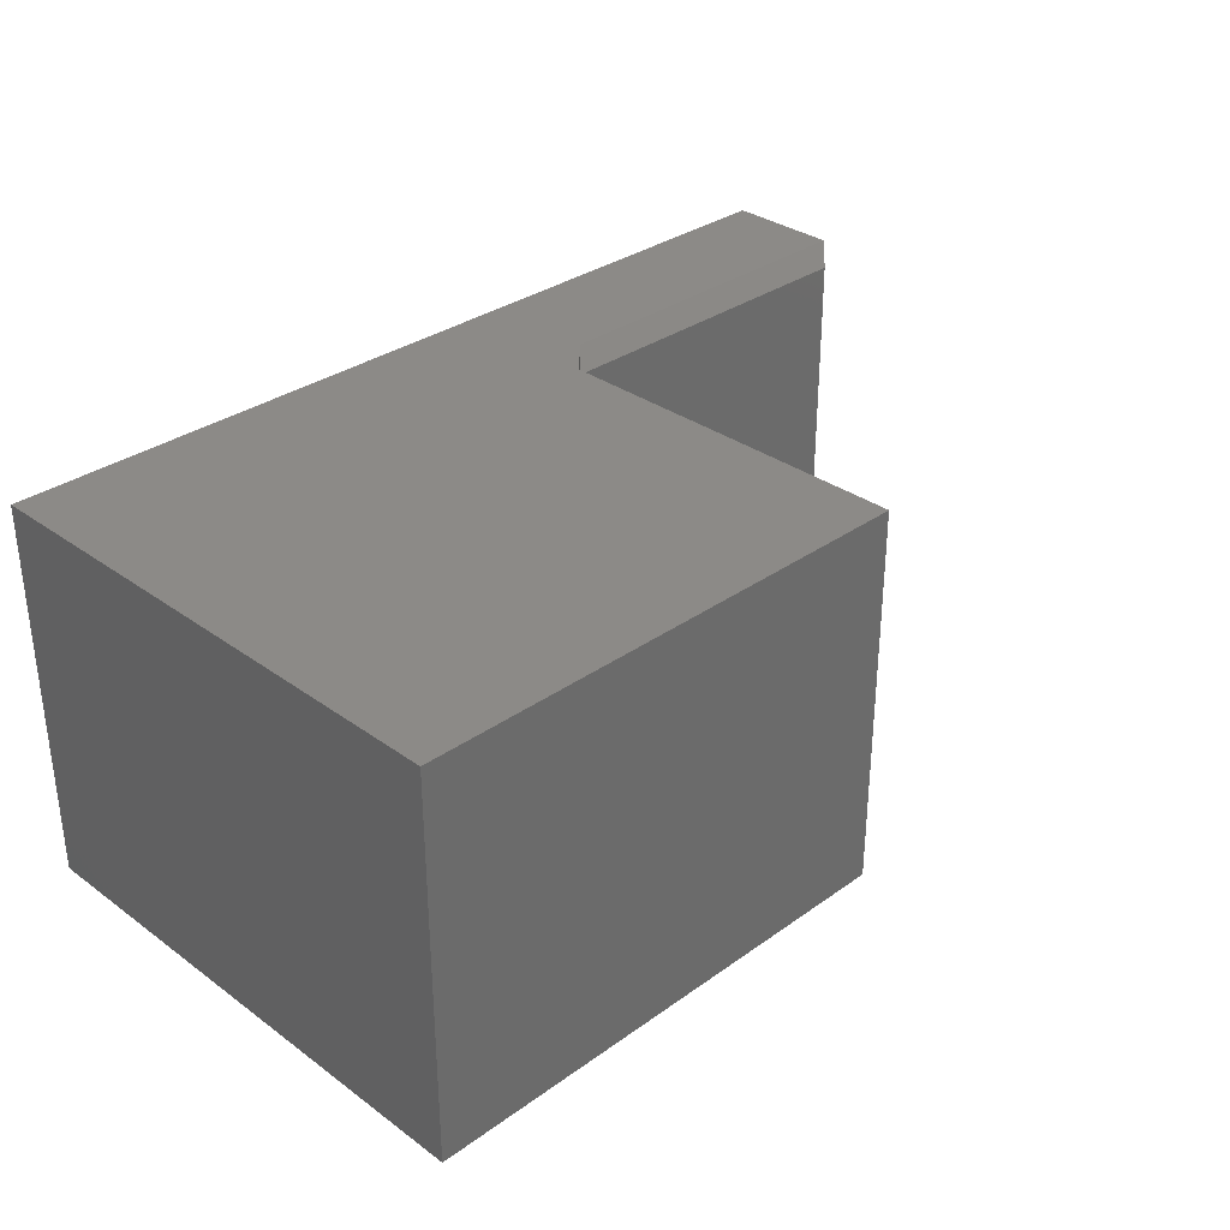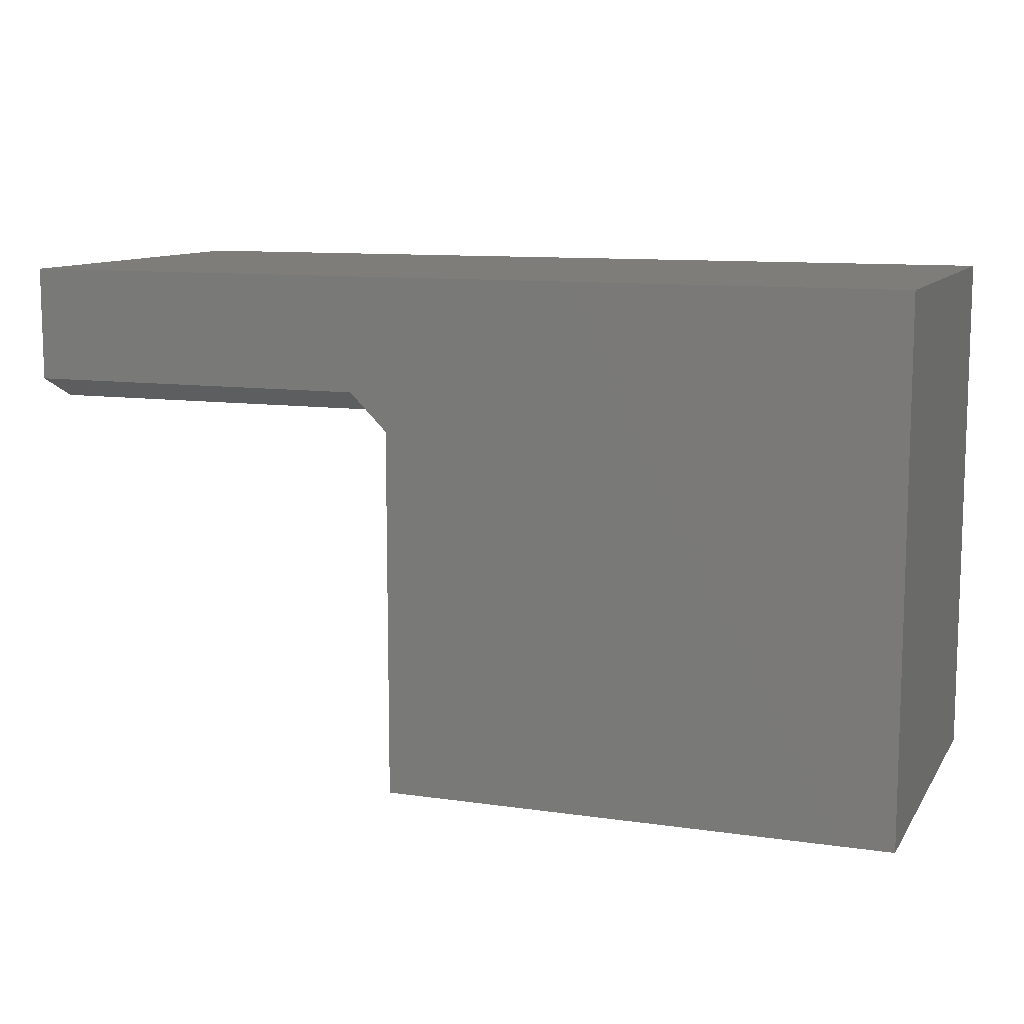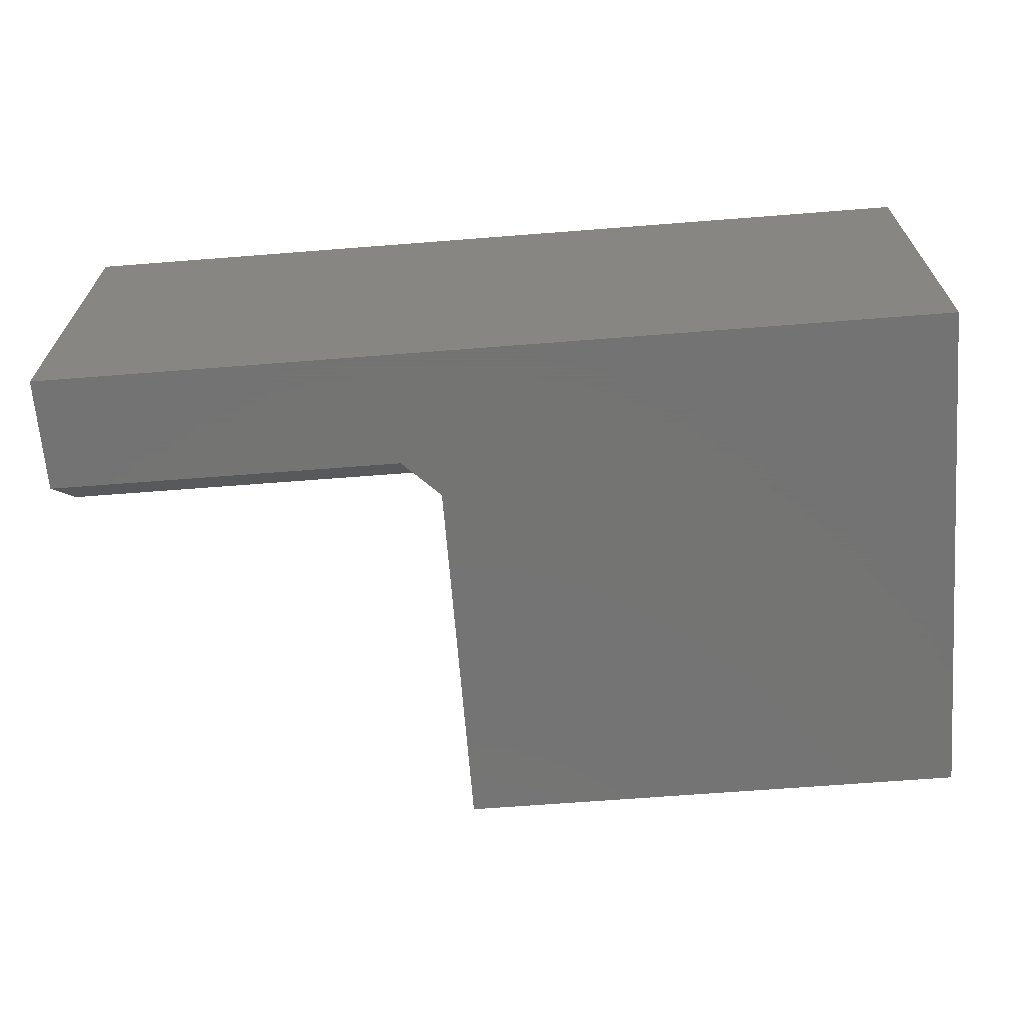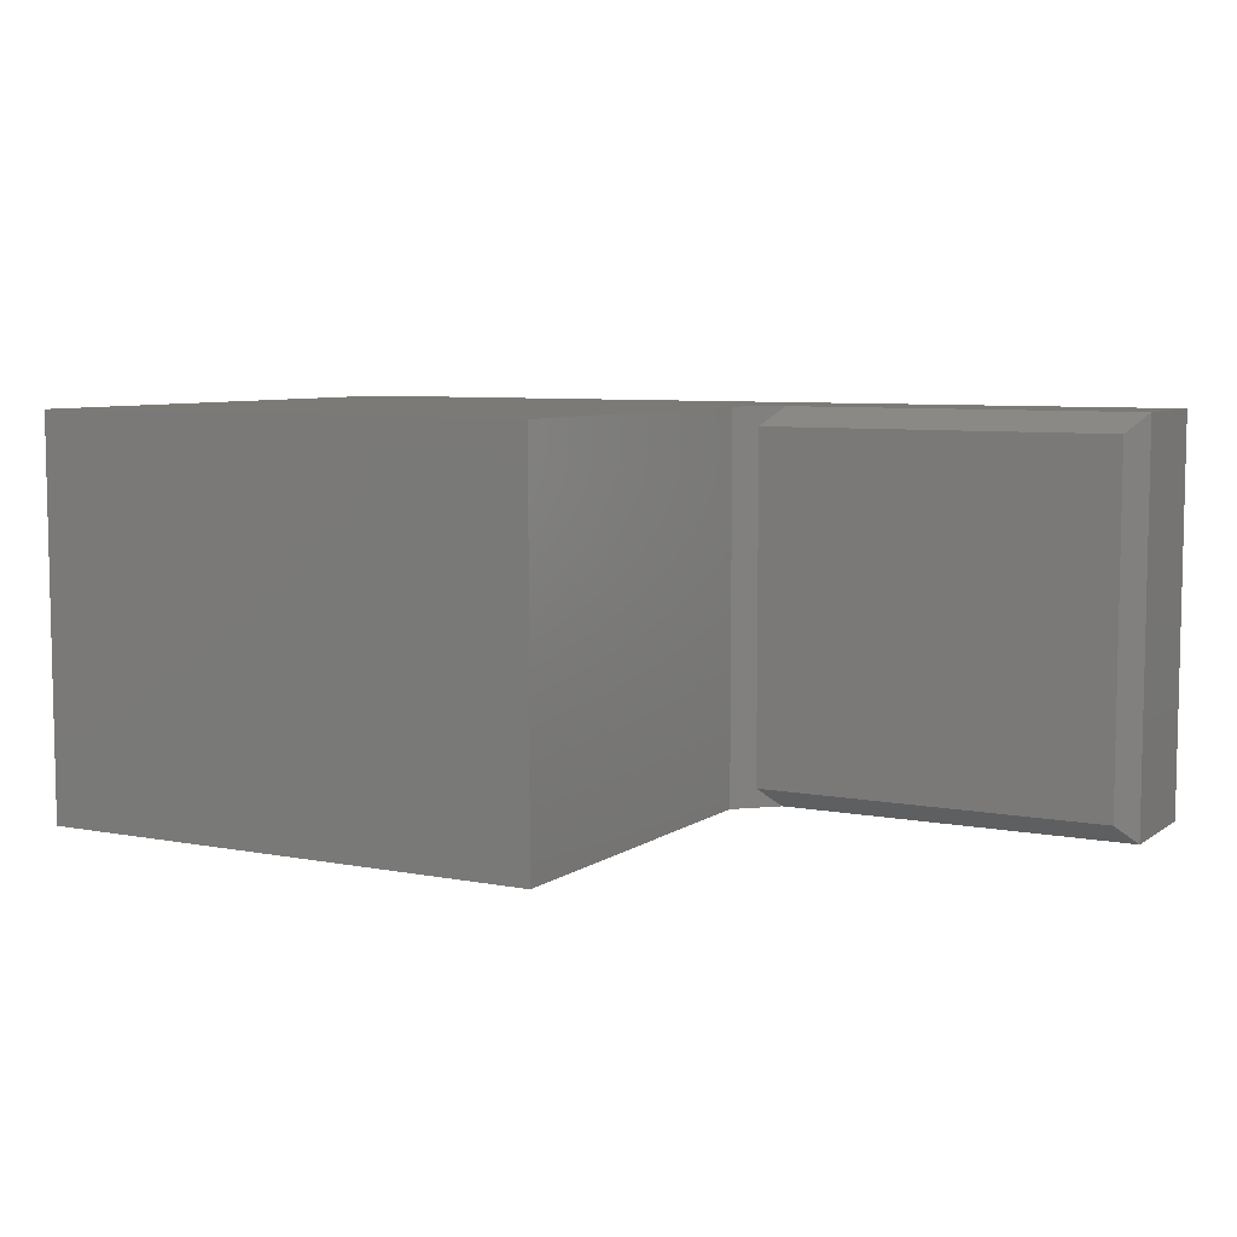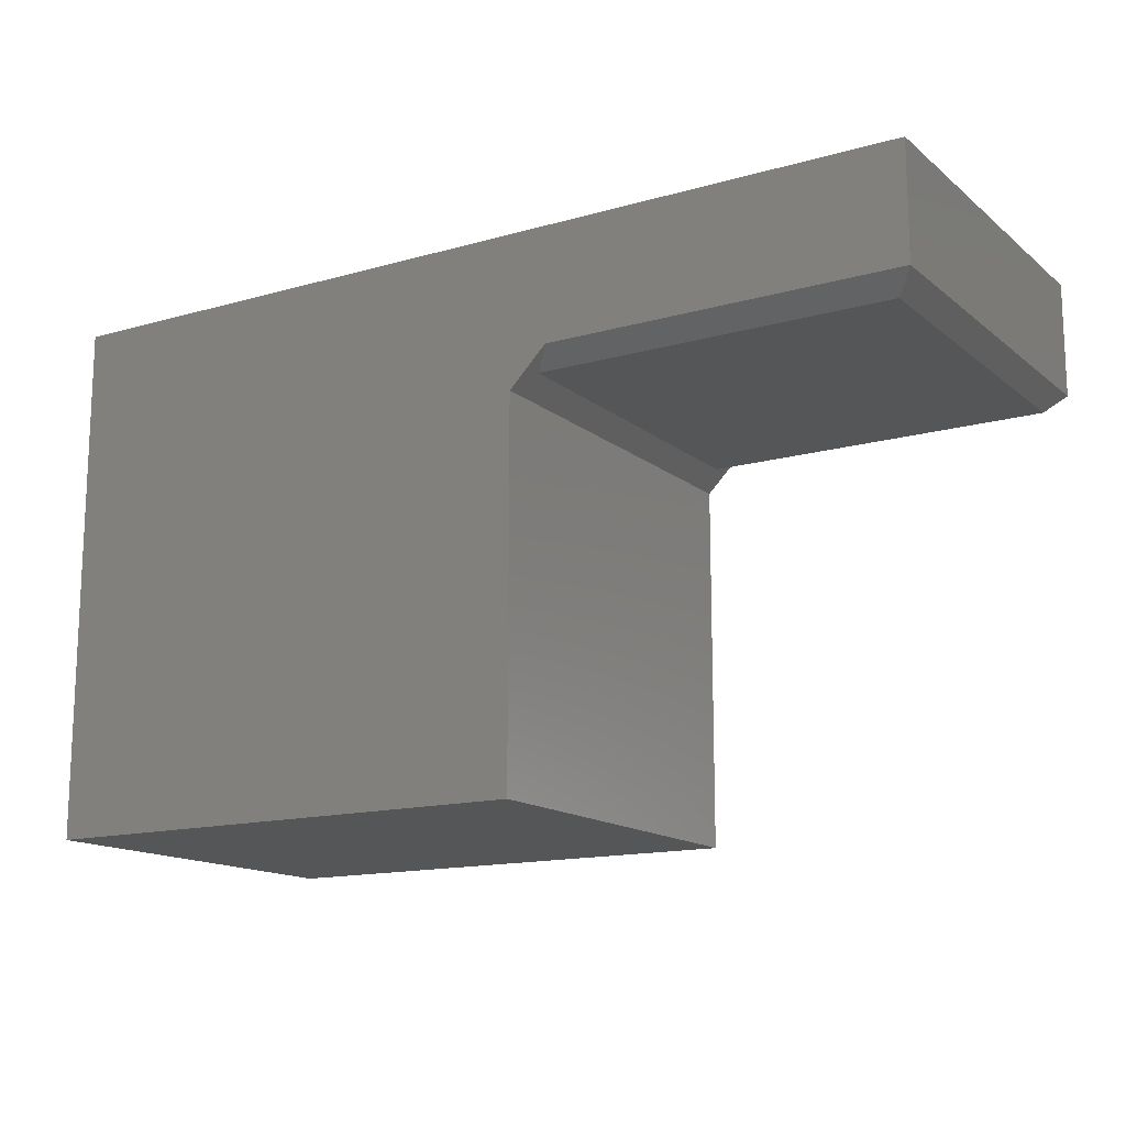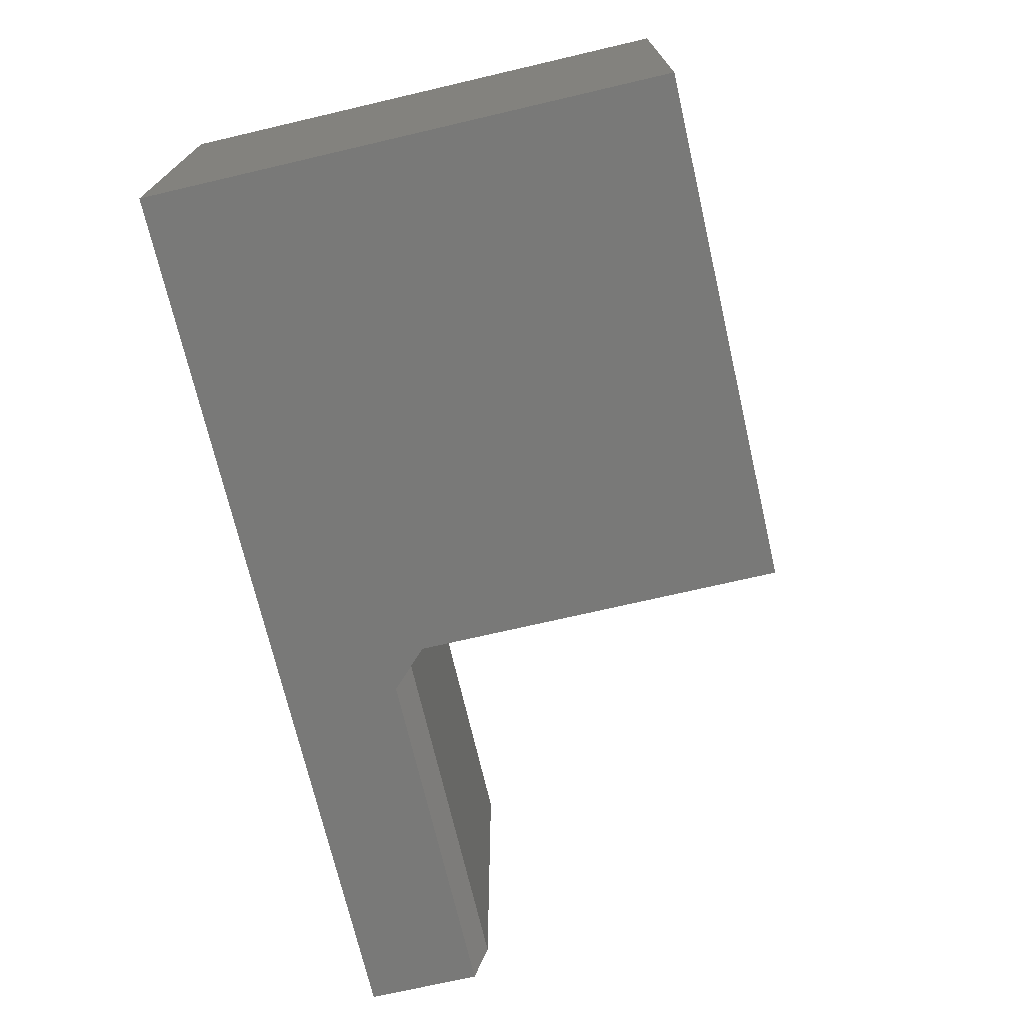
<metadata>
{"format":"stl","ext":"stl","renderer":"f3d","projection":"perspective","resolution":1024,"background":"white","views":[{"elev":32.3,"azim":135.2,"up":"+Y"},{"elev":10.4,"azim":20.2,"up":"+Z"},{"elev":-66.0,"azim":4.5,"up":"+Y"},{"elev":7.0,"azim":-151.0,"up":"+Y"},{"elev":-14.7,"azim":-148.5,"up":"+Z"},{"elev":-71.6,"azim":103.1,"up":"+Y"}]}
</metadata>
<code>
# stl→obj: 18 verts, 32 faces
v -0.7344 -0.3047 0.3203
v -0.7344 -0.01562 0.3203
v -0.4419 -0.3047 0.3203
v -0.4419 -0.01562 0.3203
v -0.4263 3.507e-17 0.3047
v -0.4576 3.333e-17 0.3359
v 6.768e-18 8.94e-17 0.4308
v -0.75 8.674e-19 0.3359
v -0.75 6.135e-18 0.4308
v -0.4263 1.797e-17 -0.003372
v -1.982e-17 6.53e-17 -0.003372
v -0.75 -0.3203 0.4308
v -0.75 -0.3203 0.3359
v 6.768e-18 -0.3203 0.4308
v -0.4576 -0.3203 0.3359
v -0.4263 -0.3203 0.3047
v -0.4263 -0.3203 -0.003372
v -1.982e-17 -0.3203 -0.003372
f 1 2 3
f 3 2 4
f 5 6 7
f 7 6 8
f 7 8 9
f 5 7 10
f 10 7 11
f 12 13 14
f 14 13 15
f 14 15 16
f 16 17 14
f 14 17 18
f 9 8 12
f 12 8 13
f 6 5 4
f 15 3 16
f 16 3 4
f 16 4 5
f 18 11 14
f 14 11 7
f 13 1 15
f 15 1 3
f 8 2 13
f 13 2 1
f 8 6 2
f 2 6 4
f 16 5 17
f 17 5 10
f 14 7 12
f 12 7 9
f 17 10 18
f 18 10 11

</code>
